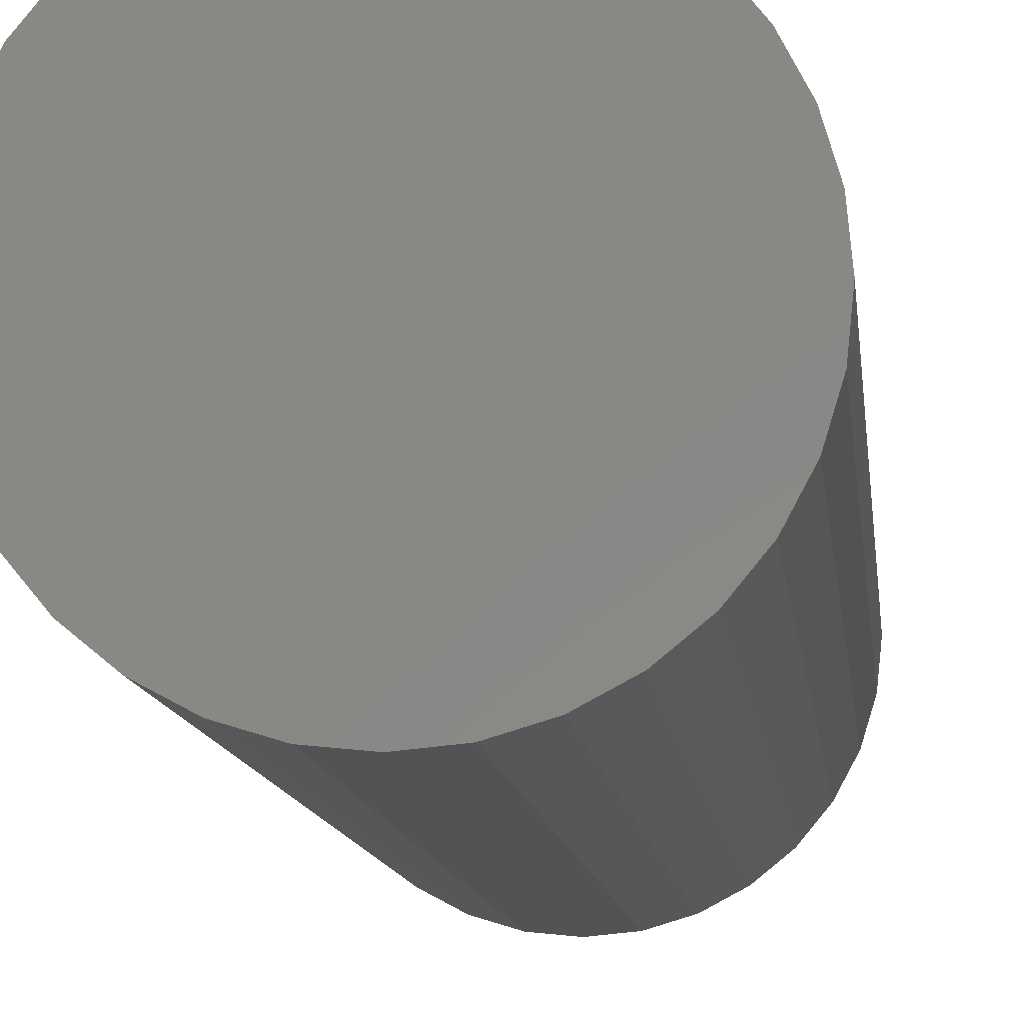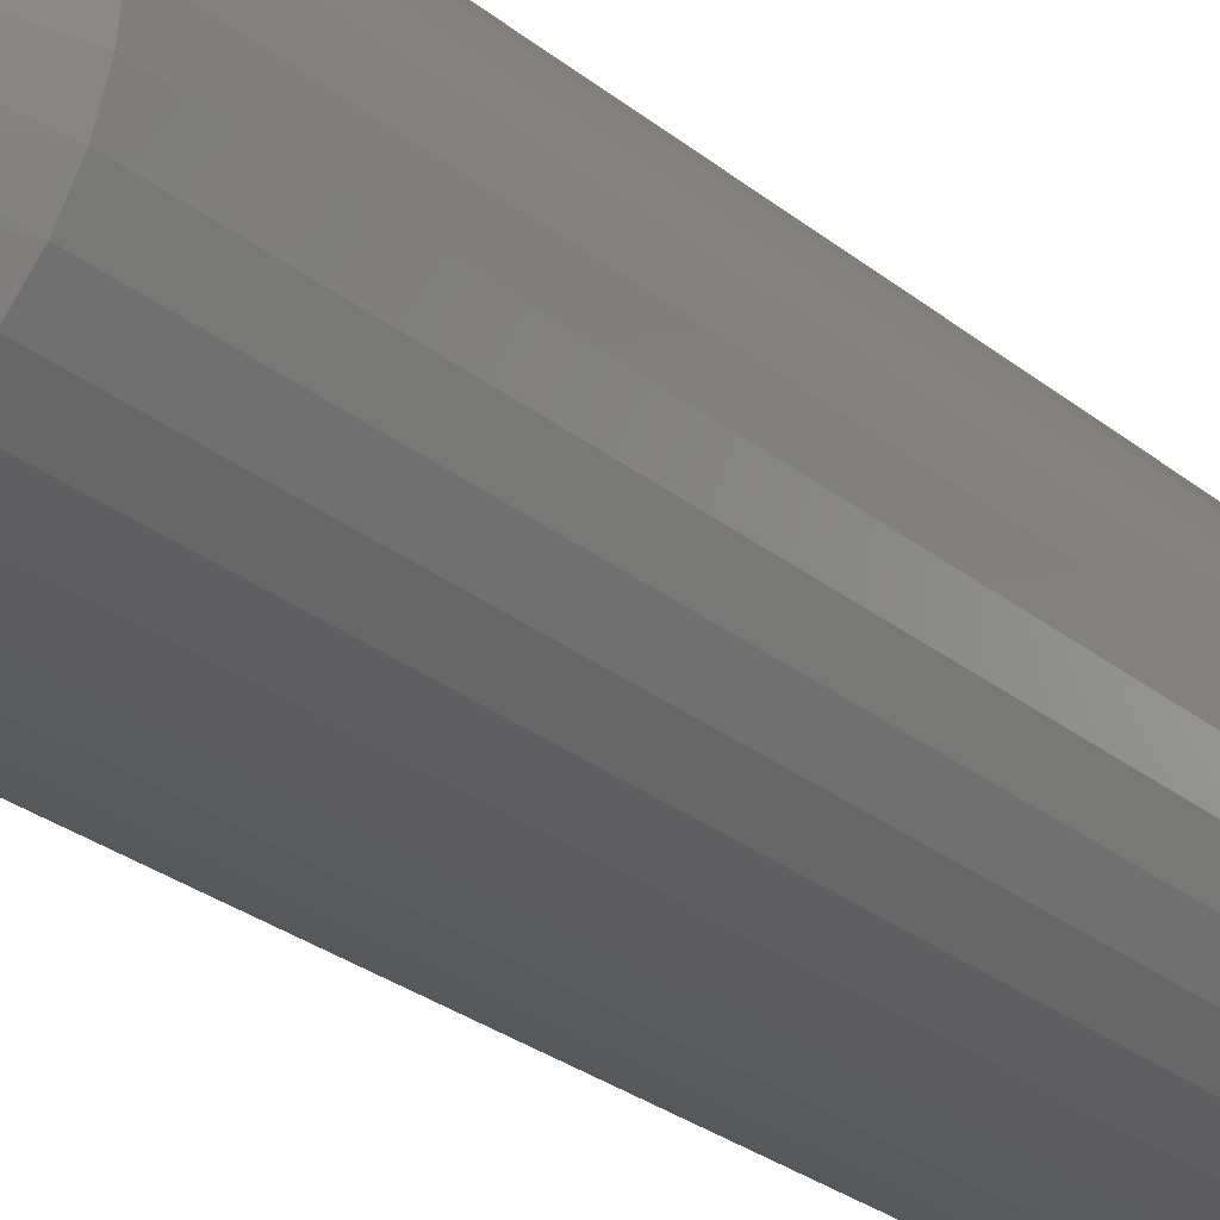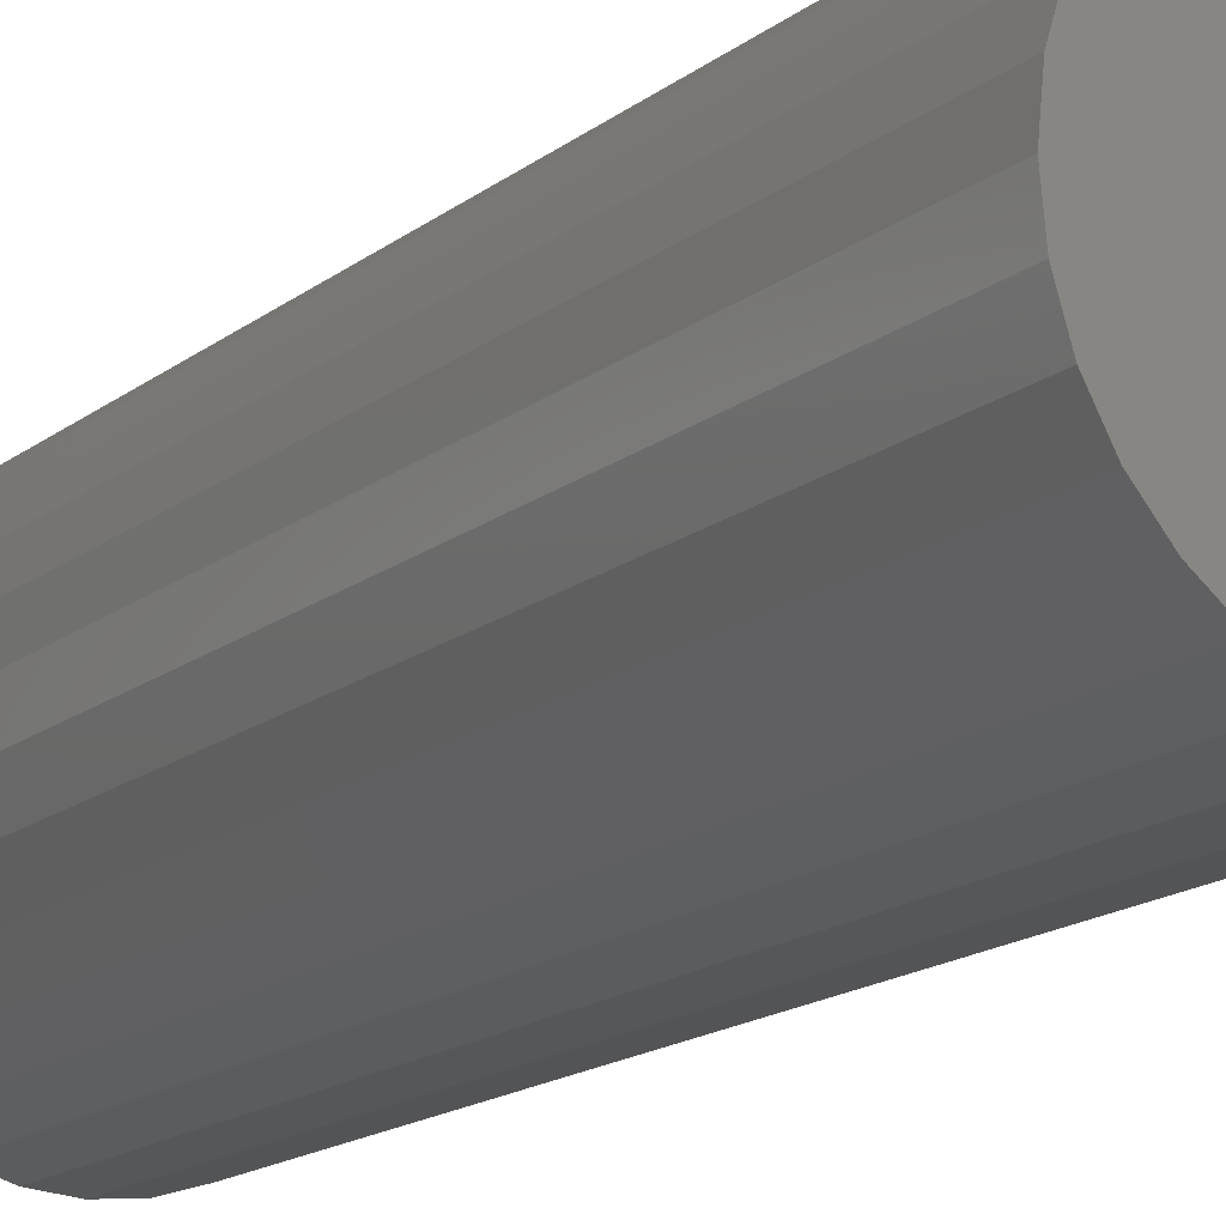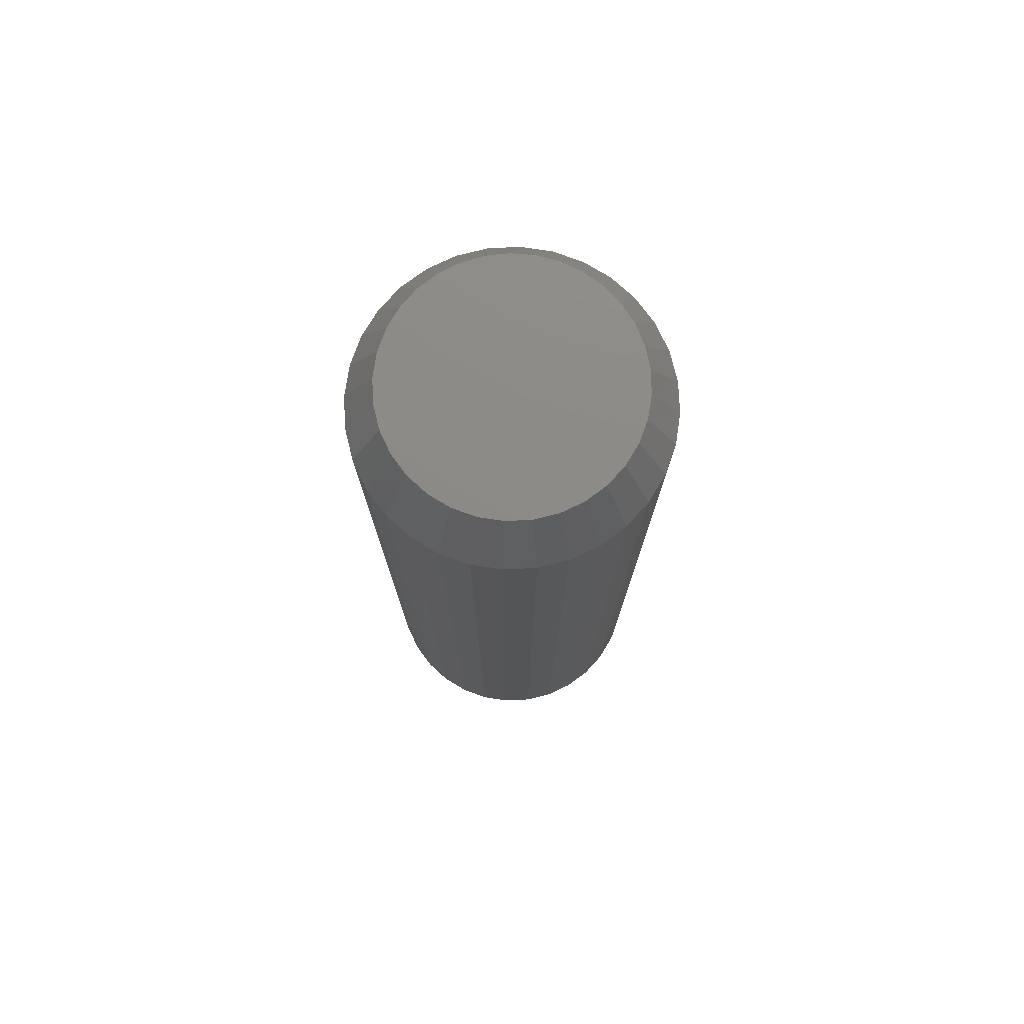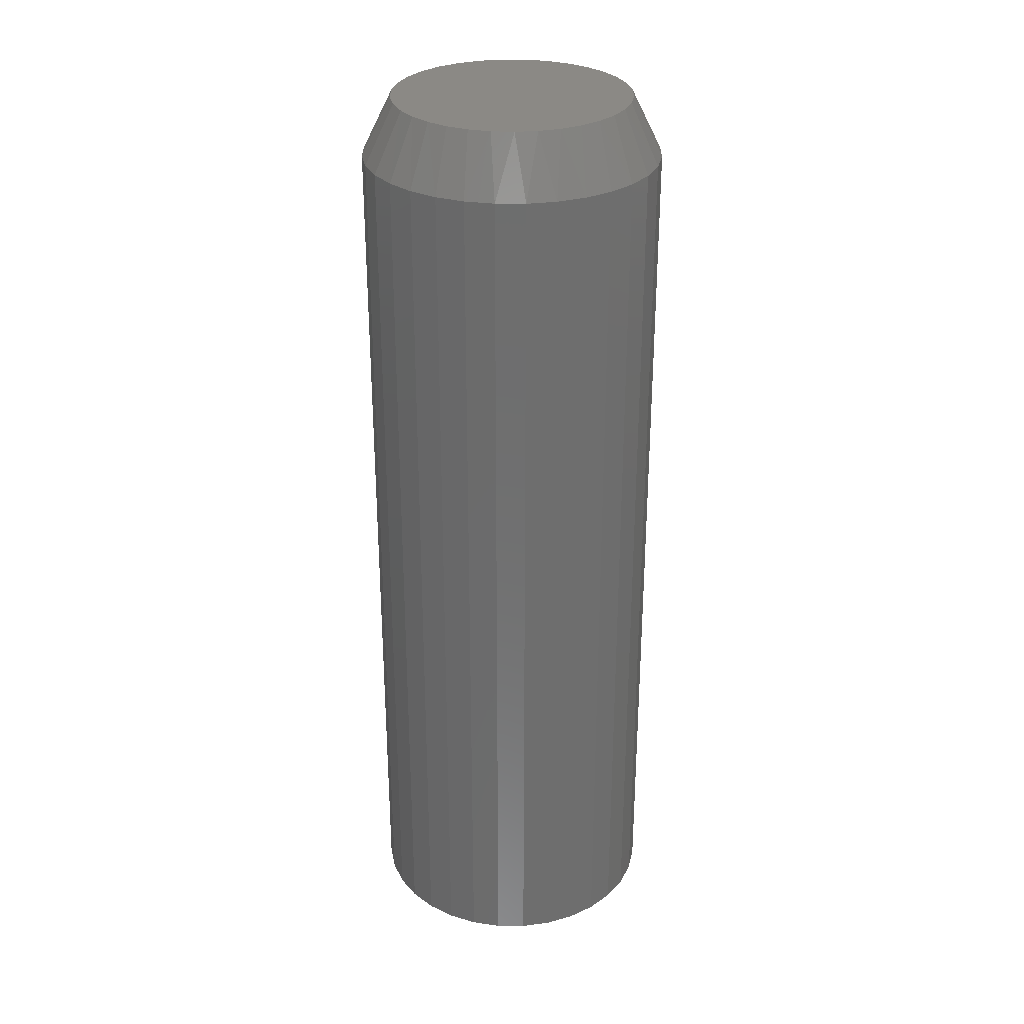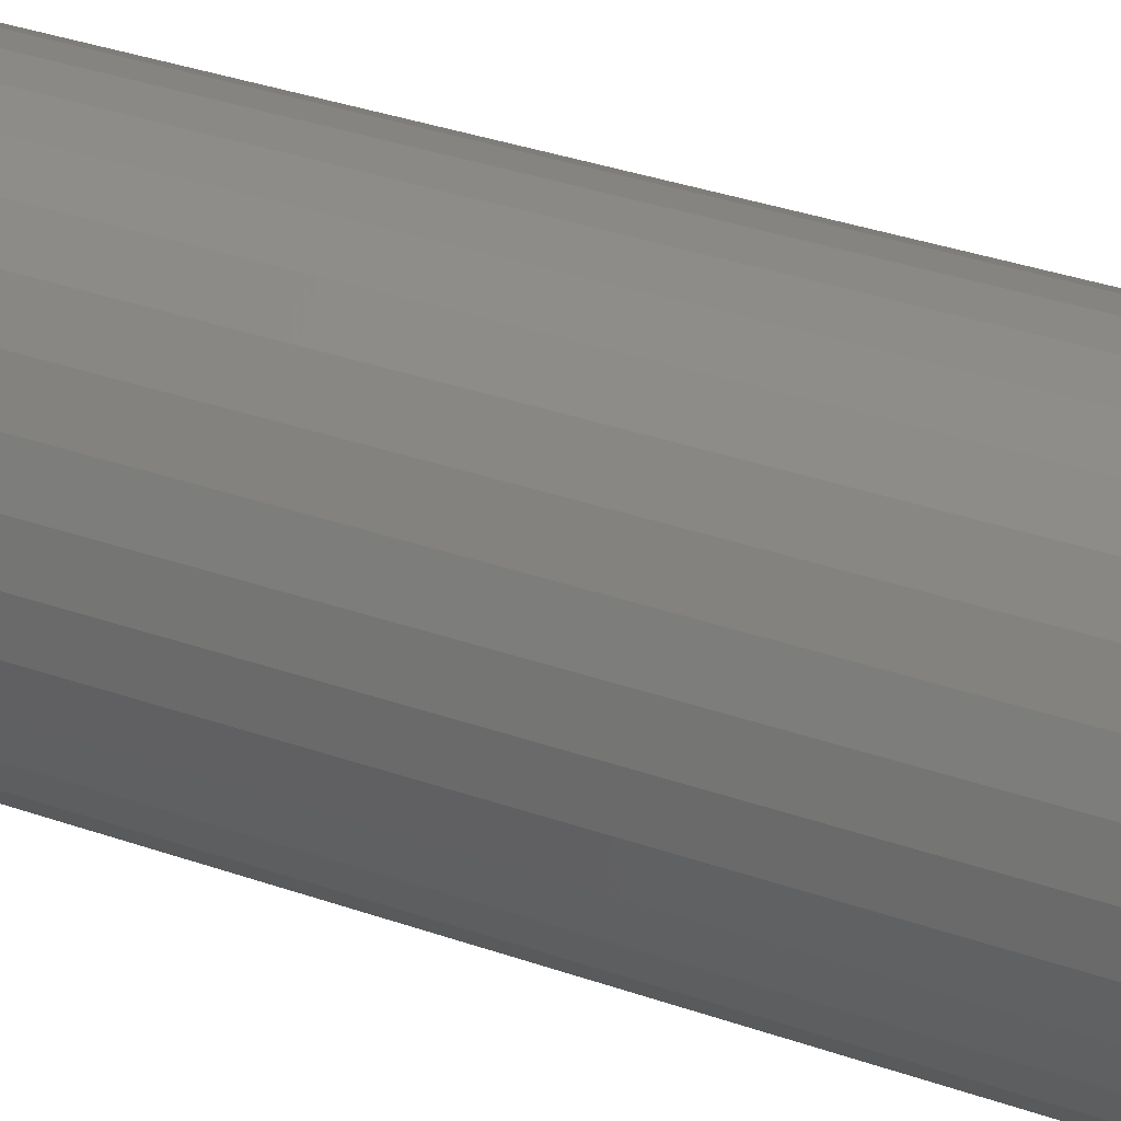
<metadata>
{"format":"stl","ext":"stl","renderer":"f3d","projection":"perspective","resolution":1024,"background":"white","views":[{"elev":-8.8,"azim":-175.1,"up":"+Y"},{"elev":-26.2,"azim":38.0,"up":"+Y"},{"elev":-14.7,"azim":149.3,"up":"+Y"},{"elev":76.7,"azim":-154.6,"up":"+Z"},{"elev":29.8,"azim":-27.6,"up":"+Z"},{"elev":33.8,"azim":115.7,"up":"+Y"}]}
</metadata>
<code>
# stl→obj: 97 verts, 190 faces
v -0.0173 0.09316 0.75
v 0.01976 0.09316 0.75
v 0.001234 0.09498 0.75
v -0.03511 0.08775 0.75
v 0.03758 0.08775 0.75
v -0.05154 0.07898 0.75
v 0.054 0.07898 0.75
v 0.05847 -0.0758 0.75
v -0.0411 -0.08503 0.75
v 0.04357 -0.08503 0.75
v -0.02476 -0.09136 0.75
v 0.02723 -0.09136 0.75
v -0.007531 -0.09458 0.75
v 0.009997 -0.09458 0.75
v 0.0684 0.06716 0.75
v -0.06593 0.06716 0.75
v 0.08021 0.05277 0.75
v -0.07774 0.05277 0.75
v 0.08899 0.03635 0.75
v -0.08652 0.03635 0.75
v 0.09439 0.01853 0.75
v -0.09192 0.01853 0.75
v 0.09622 2.385e-17 0.75
v -0.09375 1.235e-06 0.75
v 0.0946 -0.01745 0.75
v -0.09213 -0.01745 0.75
v 0.0898 -0.03431 0.75
v -0.08734 -0.03431 0.75
v 0.08199 -0.05 0.75
v -0.07952 -0.05 0.75
v 0.07143 -0.06399 0.75
v -0.06896 -0.06399 0.75
v -0.05601 -0.0758 0.75
v 0.1197 0 0
v 0.1197 -2.9e-17 0.7031
v 0.1174 -0.0231 0
v 0.1174 -0.0231 0.7031
v 0.1106 -0.04532 0
v 0.1106 -0.04532 0.7031
v 0.0997 -0.06579 0
v 0.0997 -0.06579 0.7031
v 0.08497 -0.08374 0
v 0.08497 -0.08374 0.7031
v 0.06702 -0.09846 0
v 0.06702 -0.09846 0.7031
v 0.04655 -0.1094 0
v 0.04655 -0.1094 0.7031
v 0.02434 -0.1161 0
v 0.02434 -0.1161 0.7031
v 0.001234 -0.1184 0
v 0.001234 -0.1184 0.7031
v -0.02187 -0.1161 0
v -0.02187 -0.1161 0.7031
v -0.04408 -0.1094 0
v -0.04408 -0.1094 0.7031
v -0.06456 -0.09846 0
v -0.06456 -0.09846 0.7031
v -0.0825 -0.08374 0
v -0.0825 -0.08374 0.7031
v -0.09723 -0.06579 0
v -0.09723 -0.06579 0.7031
v -0.1082 -0.04532 0
v -0.1082 -0.04532 0.7031
v -0.1149 -0.0231 0
v -0.1149 -0.0231 0.7031
v -0.1172 1.45e-17 0
v -0.1172 1.45e-17 0.7031
v -0.1149 0.0231 0
v -0.1149 0.0231 0.7031
v -0.1082 0.04532 0
v -0.1082 0.04532 0.7031
v -0.09723 0.06579 0
v -0.09723 0.06579 0.7031
v -0.0825 0.08374 0
v -0.0825 0.08374 0.7031
v -0.06456 0.09846 0
v -0.06456 0.09846 0.7031
v -0.04408 0.1094 0
v -0.04408 0.1094 0.7031
v -0.02187 0.1161 0
v -0.02187 0.1161 0.7031
v 0.001234 0.1184 0
v 0.001234 0.1184 0.7031
v 0.02434 0.1161 0
v 0.02434 0.1161 0.7031
v 0.04655 0.1094 0
v 0.04655 0.1094 0.7031
v 0.06702 0.09846 0
v 0.06702 0.09846 0.7031
v 0.08497 0.08374 0
v 0.08497 0.08374 0.7031
v 0.0997 0.06579 0
v 0.0997 0.06579 0.7031
v 0.1106 0.04532 0
v 0.1106 0.04532 0.7031
v 0.1174 0.0231 0
v 0.1174 0.0231 0.7031
f 1 2 3
f 2 1 4
f 2 4 5
f 5 4 6
f 5 6 7
f 8 9 10
f 10 9 11
f 10 11 12
f 12 11 13
f 12 13 14
f 7 6 15
f 15 6 16
f 15 16 17
f 17 16 18
f 17 18 19
f 19 18 20
f 19 20 21
f 21 20 22
f 21 22 23
f 23 22 24
f 23 24 25
f 25 24 26
f 25 26 27
f 27 26 28
f 27 28 29
f 29 28 30
f 29 30 31
f 31 30 32
f 31 32 8
f 8 32 33
f 8 33 9
f 34 35 36
f 36 35 37
f 36 37 38
f 38 37 39
f 38 39 40
f 40 39 41
f 40 41 42
f 42 41 43
f 42 43 44
f 44 43 45
f 44 45 46
f 46 45 47
f 46 47 48
f 48 47 49
f 48 49 50
f 50 49 51
f 50 51 52
f 52 51 53
f 52 53 54
f 54 53 55
f 54 55 56
f 56 55 57
f 56 57 58
f 58 57 59
f 58 59 60
f 60 59 61
f 60 61 62
f 62 61 63
f 62 63 64
f 64 63 65
f 64 65 66
f 66 65 67
f 66 67 68
f 68 67 69
f 68 69 70
f 70 69 71
f 70 71 72
f 72 71 73
f 72 73 74
f 74 73 75
f 74 75 76
f 76 75 77
f 76 77 78
f 78 77 79
f 78 79 80
f 80 79 81
f 80 81 82
f 82 81 83
f 82 83 84
f 84 83 85
f 84 85 86
f 86 85 87
f 86 87 88
f 88 87 89
f 88 89 90
f 90 89 91
f 90 91 92
f 92 91 93
f 92 93 94
f 94 93 95
f 94 95 96
f 96 95 97
f 96 97 34
f 34 97 35
f 83 2 85
f 85 2 5
f 85 5 87
f 87 5 7
f 87 7 89
f 89 7 15
f 89 15 91
f 91 15 17
f 91 17 93
f 93 17 19
f 93 19 95
f 95 19 21
f 95 21 97
f 97 21 23
f 97 23 35
f 2 83 3
f 3 83 81
f 3 81 1
f 1 81 79
f 1 79 4
f 4 79 77
f 4 77 6
f 6 77 75
f 6 75 16
f 16 75 73
f 16 73 18
f 18 73 71
f 18 71 20
f 20 71 69
f 20 69 22
f 22 69 67
f 22 67 24
f 61 59 32
f 59 57 33
f 32 59 33
f 57 55 9
f 33 57 9
f 55 53 11
f 9 55 11
f 53 51 13
f 11 53 13
f 12 14 49
f 14 51 49
f 13 51 14
f 10 12 47
f 12 49 47
f 8 10 45
f 10 47 45
f 31 8 43
f 8 45 43
f 31 43 41
f 31 41 29
f 29 41 39
f 29 39 27
f 27 39 37
f 27 37 25
f 25 37 35
f 25 35 23
f 32 30 61
f 61 30 28
f 61 28 63
f 63 28 26
f 63 26 65
f 65 26 24
f 65 24 67
f 82 84 80
f 78 80 84
f 86 78 84
f 76 78 86
f 88 76 86
f 46 54 44
f 52 54 46
f 48 52 46
f 50 52 48
f 54 56 44
f 44 56 58
f 44 58 42
f 42 58 60
f 42 60 40
f 40 60 62
f 40 62 38
f 38 62 64
f 38 64 36
f 36 64 66
f 36 66 34
f 34 66 68
f 34 68 96
f 96 68 70
f 96 70 94
f 94 70 72
f 94 72 92
f 92 72 74
f 92 74 90
f 90 74 76
f 90 76 88

</code>
